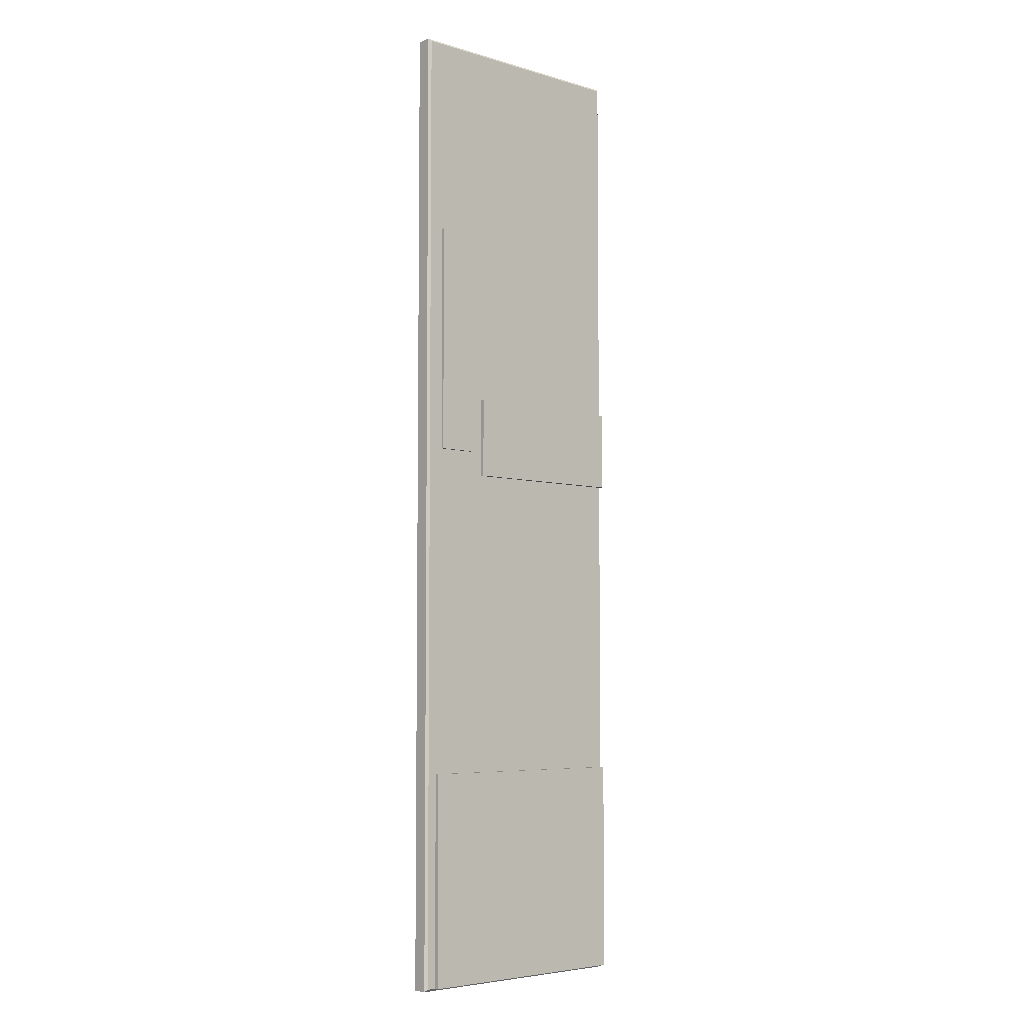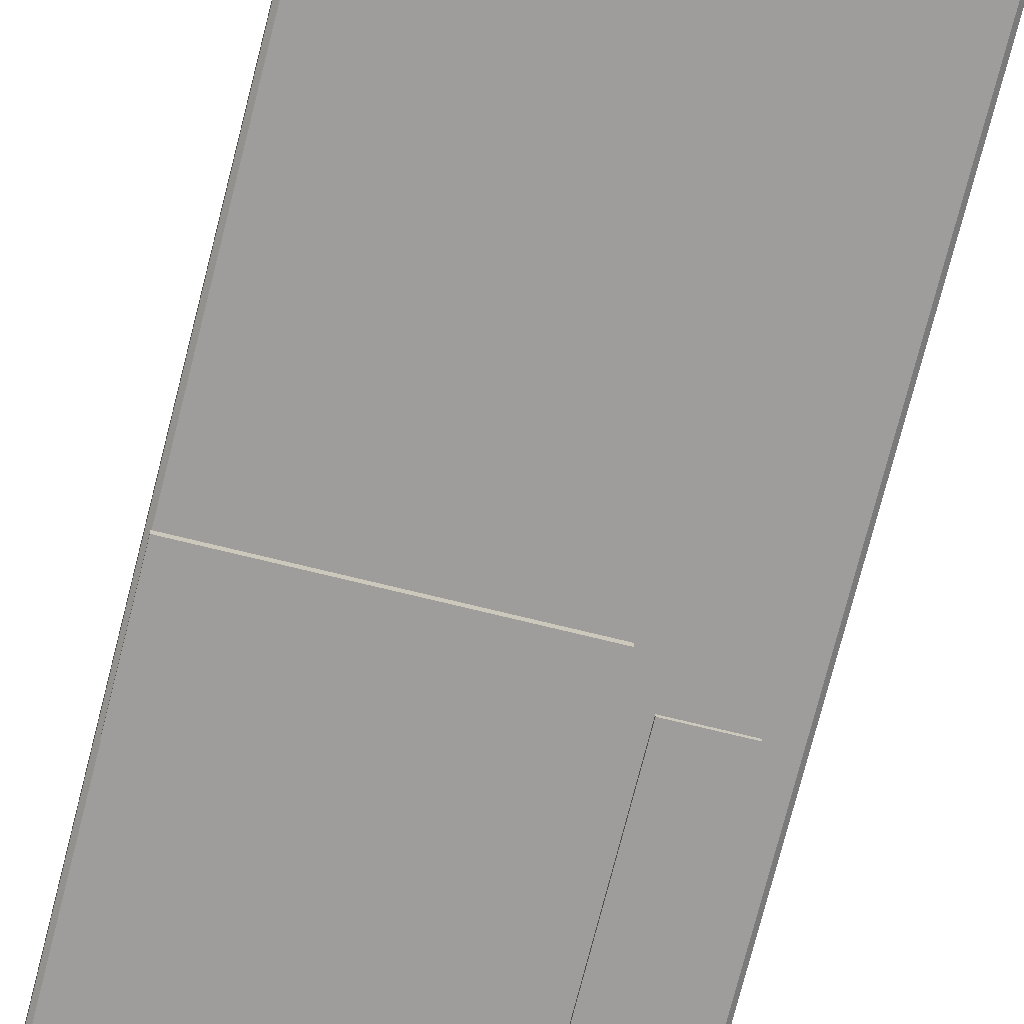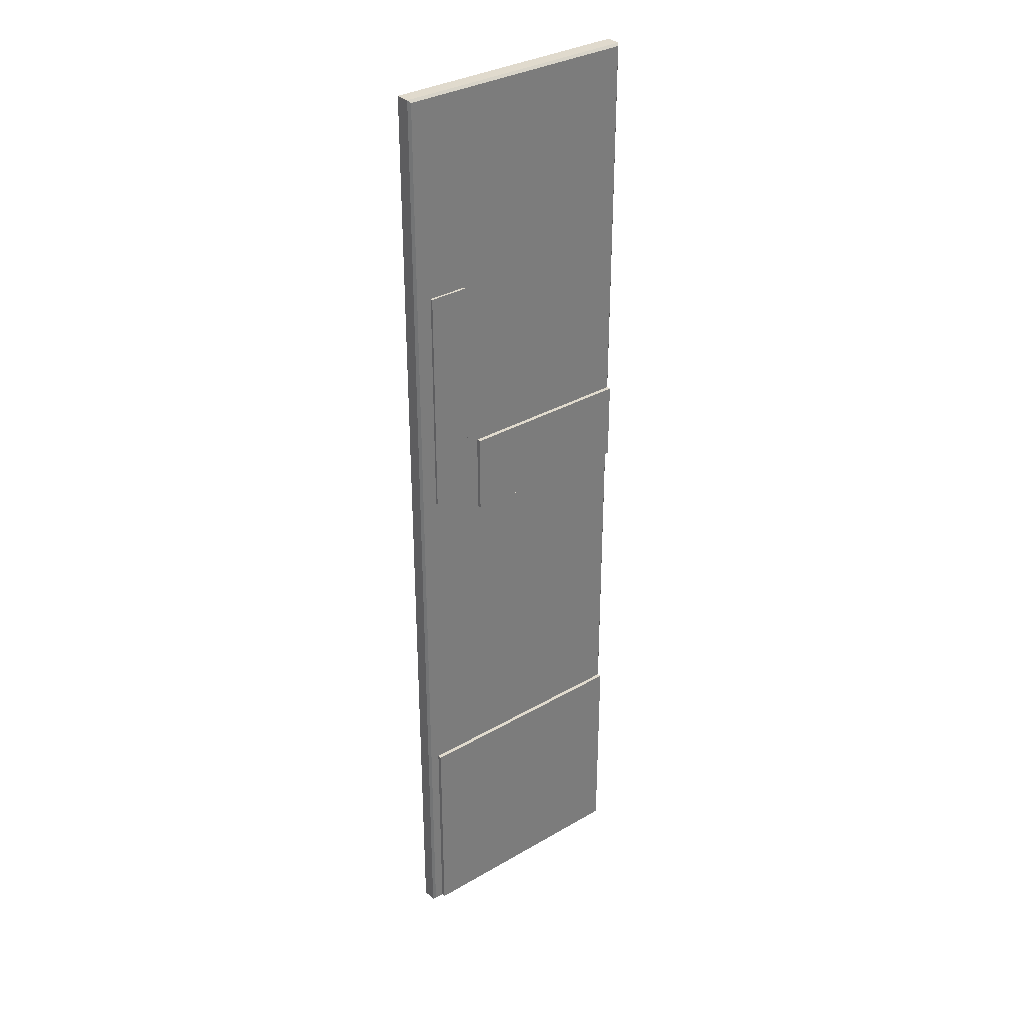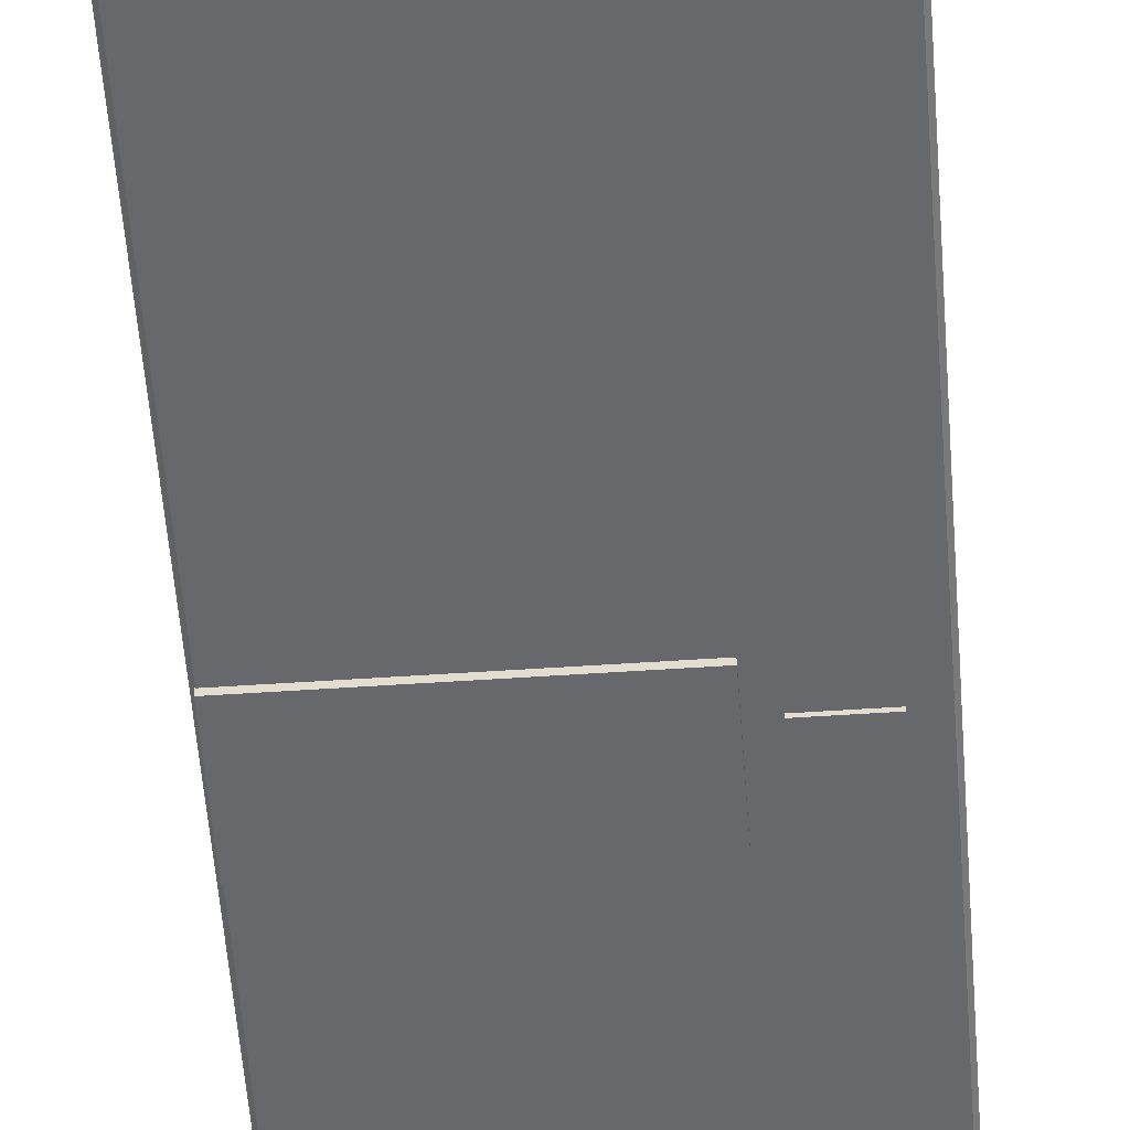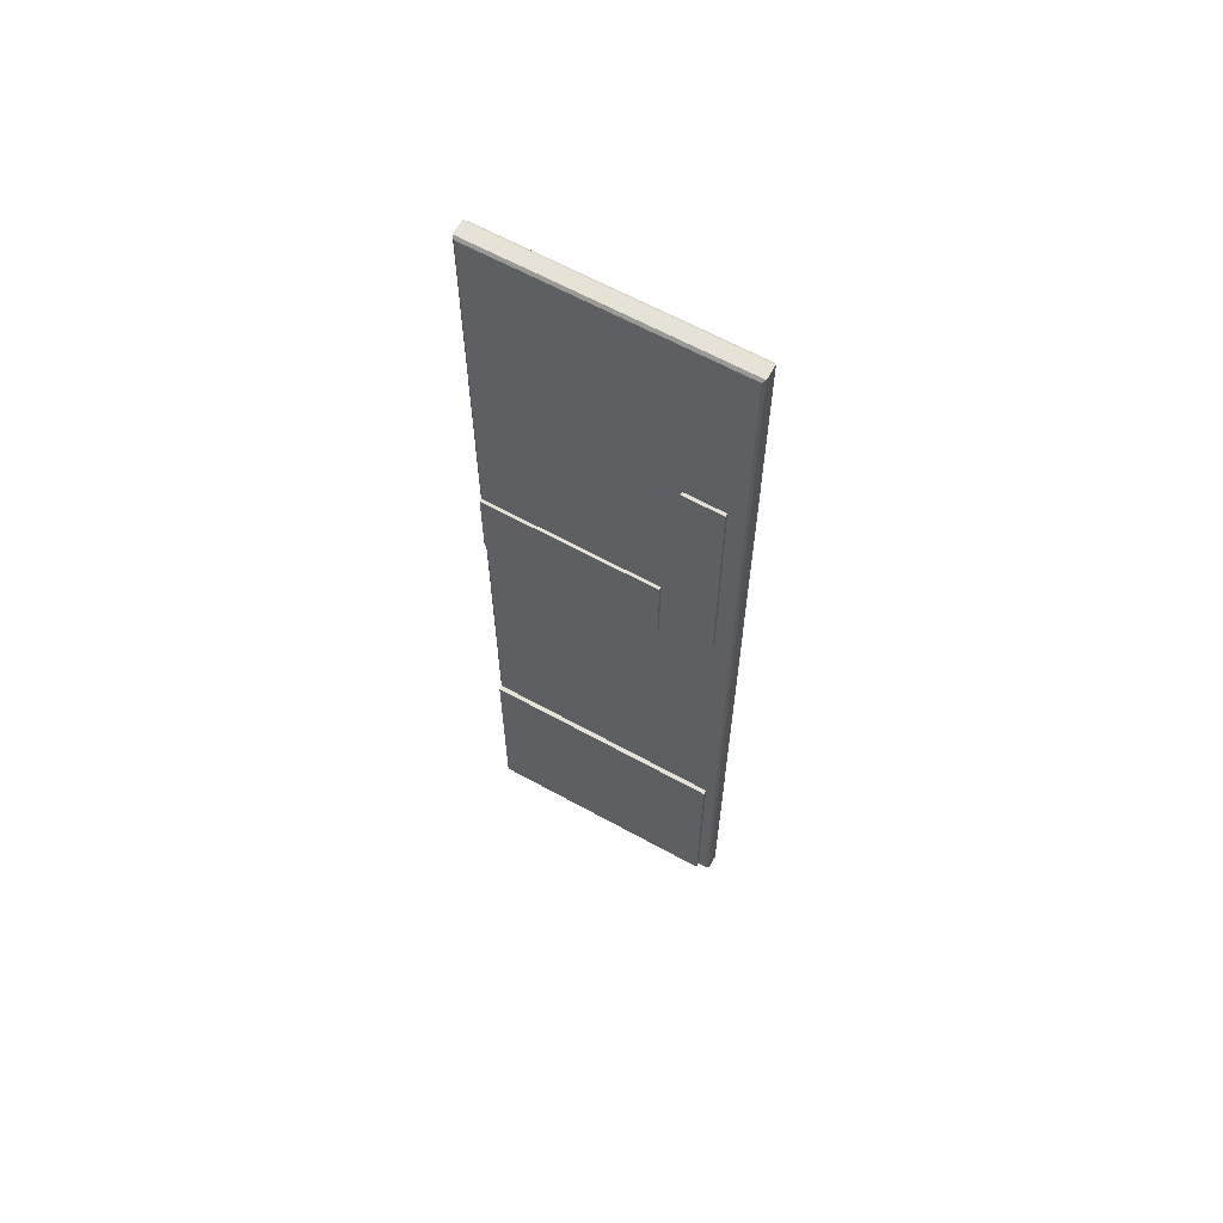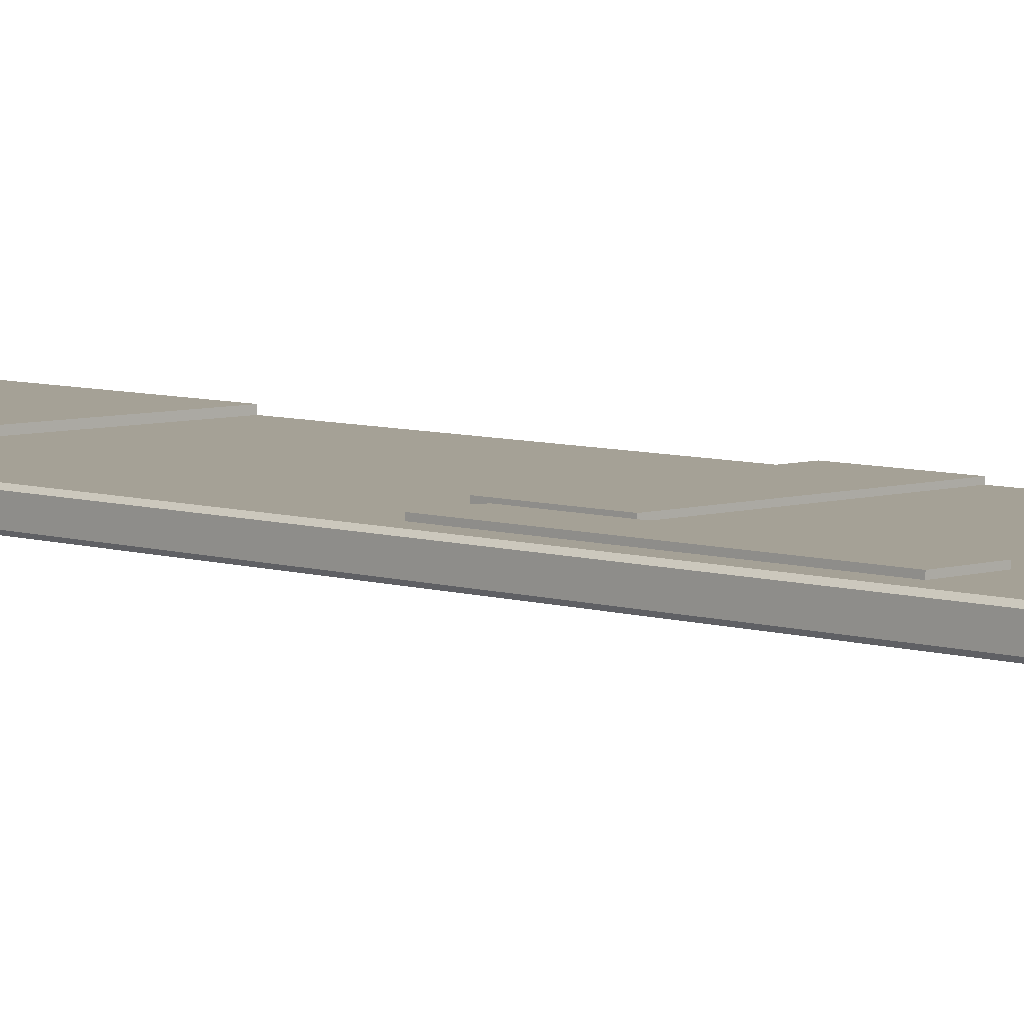
<metadata>
{"format":"obj","ext":"obj","renderer":"f3d","projection":"perspective","resolution":1024,"background":"white","views":[{"elev":-5.3,"azim":137.7,"up":"+Y"},{"elev":-70.7,"azim":-14.0,"up":"+Z"},{"elev":33.0,"azim":141.3,"up":"+Y"},{"elev":-52.5,"azim":4.2,"up":"+Z"},{"elev":63.6,"azim":29.1,"up":"+Y"},{"elev":6.1,"azim":135.8,"up":"+Z"}]}
</metadata>
<code>
g pCube10
v 0.05319 0.08575 -0.001228
v 0.05319 0.08575 -0.003536
v 0.06487 0.08575 -0.003536
v 0.06487 0.08575 -0.001228
v 0.05319 0.08575 -0.003536
v 0.05319 0.01733 -0.003536
v 0.06487 0.01733 -0.003536
v 0.06487 0.08575 -0.003536
v 0.05319 0.01733 -0.003536
v 0.05319 0.01733 -0.001228
v 0.06487 0.01733 -0.001228
v 0.06487 0.01733 -0.003536
v 0.06487 0.01733 -0.001228
v 0.06487 0.08575 -0.001228
v 0.06487 0.08575 -0.003536
v 0.06487 0.01733 -0.003536
v 0.05319 0.01733 -0.003536
v 0.05319 0.08575 -0.003536
v 0.05319 0.08575 -0.001228
v 0.05319 0.01733 -0.001228
v -0.003148 0.03384 -0.001812
v -0.003148 0.03384 -0.004036
v 0.04895 0.03384 -0.004036
v 0.04895 0.03384 -0.001812
v -0.003148 0.03384 -0.004036
v -0.003148 0.01009 -0.004036
v 0.04895 0.01009 -0.004036
v 0.04895 0.03384 -0.004036
v -0.003148 0.01009 -0.004036
v -0.003148 0.01009 -0.001812
v 0.04895 0.01009 -0.001812
v 0.04895 0.01009 -0.004036
v 0.04895 0.01009 -0.001812
v 0.04895 0.03384 -0.001812
v 0.04895 0.03384 -0.004036
v 0.04895 0.01009 -0.004036
v -0.003148 0.01009 -0.004036
v -0.003148 0.03384 -0.004036
v -0.003148 0.03384 -0.001812
v -0.003148 0.01009 -0.001812
v -0.003148 -0.08121 -0.001812
v -0.003148 -0.08121 -0.004041
v 0.06673 -0.08121 -0.004041
v 0.06673 -0.08121 -0.001812
v -0.003148 -0.08121 -0.004041
v -0.003148 -0.1443 -0.004041
v 0.06673 -0.1443 -0.004041
v 0.06673 -0.08121 -0.004041
v -0.003148 -0.1443 -0.004041
v -0.003148 -0.1443 -0.001812
v 0.06673 -0.1443 -0.001812
v 0.06673 -0.1443 -0.004041
v 0.06673 -0.1443 -0.001812
v 0.06673 -0.08121 -0.001812
v 0.06673 -0.08121 -0.004041
v 0.06673 -0.1443 -0.004041
v -0.003148 -0.1443 -0.004041
v -0.003148 -0.08121 -0.004041
v -0.003148 -0.08121 -0.001812
v -0.003148 -0.1443 -0.001812
v 0.05319 0.08575 0.001228
v 0.06487 0.08575 0.001228
v 0.06487 0.08575 0.003744
v 0.05319 0.08575 0.003744
v 0.05319 0.08575 0.003744
v 0.06487 0.08575 0.003744
v 0.06487 0.01733 0.003744
v 0.05319 0.01733 0.003744
v 0.05319 0.01733 0.003744
v 0.06487 0.01733 0.003744
v 0.06487 0.01733 0.001228
v 0.05319 0.01733 0.001228
v 0.06487 0.01733 0.001228
v 0.06487 0.01733 0.003744
v 0.06487 0.08575 0.003744
v 0.06487 0.08575 0.001228
v 0.05319 0.01733 0.003744
v 0.05319 0.01733 0.001228
v 0.05319 0.08575 0.001228
v 0.05319 0.08575 0.003744
v -0.003148 0.03384 0.001812
v 0.04895 0.03384 0.001812
v 0.04895 0.03384 0.003714
v -0.003148 0.03384 0.003714
v -0.003148 0.03384 0.003714
v 0.04895 0.03384 0.003714
v 0.04895 0.01009 0.003714
v -0.003148 0.01009 0.003714
v -0.003148 0.01009 0.003714
v 0.04895 0.01009 0.003714
v 0.04895 0.01009 0.001812
v -0.003148 0.01009 0.001812
v 0.04895 0.01009 0.001812
v 0.04895 0.01009 0.003714
v 0.04895 0.03384 0.003714
v 0.04895 0.03384 0.001812
v -0.003148 0.01009 0.003714
v -0.003148 0.01009 0.001812
v -0.003148 0.03384 0.001812
v -0.003148 0.03384 0.003714
v -0.003148 -0.08121 0.001812
v 0.06673 -0.08121 0.001812
v 0.06673 -0.08121 0.004137
v -0.003148 -0.08121 0.004137
v -0.003148 -0.08121 0.004137
v 0.06673 -0.08121 0.004137
v 0.06673 -0.1443 0.004137
v -0.003148 -0.1443 0.004137
v -0.003148 -0.1443 0.004137
v 0.06673 -0.1443 0.004137
v 0.06673 -0.1443 0.001812
v -0.003148 -0.1443 0.001812
v 0.06673 -0.1443 0.001812
v 0.06673 -0.1443 0.004137
v 0.06673 -0.08121 0.004137
v 0.06673 -0.08121 0.001812
v -0.003148 -0.1443 0.004137
v -0.003148 -0.1443 0.001812
v -0.003148 -0.08121 0.001812
v -0.003148 -0.08121 0.004137
v 0.07023 0.145 0.002121
v 0.07023 -0.145 0.002121
v 0.06954 -0.1443 0.002828
v 0.06954 0.1443 0.002828
v 0.06954 0.1443 0.002828
v -0.003043 0.1443 0.002828
v -0.003735 0.145 0.002121
v 0.07023 0.145 0.002121
v -0.003043 0.1443 0.002828
v -0.003043 -0.1443 0.002828
v -0.003735 -0.145 0.002121
v -0.003735 0.145 0.002121
v 0.06954 0.1443 -0.0028
v 0.06954 -0.1443 -0.0028
v 0.07023 -0.145 -0.002093
v 0.07023 0.145 -0.002093
v 0.07023 0.145 -0.002093
v -0.003735 0.145 -0.002093
v -0.003043 0.1443 -0.0028
v 0.06954 0.1443 -0.0028
v -0.003735 0.145 -0.002093
v -0.003735 -0.145 -0.002093
v -0.003043 -0.1443 -0.0028
v -0.003043 0.1443 -0.0028
v -0.003043 -0.1443 0.002828
v 0.06954 -0.1443 0.002828
v 0.07023 -0.145 0.002121
v -0.003735 -0.145 0.002121
v -0.003735 -0.145 -0.002093
v 0.07023 -0.145 -0.002093
v 0.06954 -0.1443 -0.0028
v -0.003043 -0.1443 -0.0028
v 0.07023 0.145 0.002121
v -0.003735 0.145 0.002121
v -0.003735 0.145 -0.002093
v 0.07023 0.145 -0.002093
v -0.003735 0.145 0.002121
v -0.003735 -0.145 0.002121
v -0.003735 -0.145 -0.002093
v -0.003735 0.145 -0.002093
v 0.07023 0.145 -0.002093
v 0.07023 -0.145 -0.002093
v 0.07023 -0.145 0.002121
v 0.07023 0.145 0.002121
v -0.003735 -0.145 0.002121
v 0.07023 -0.145 0.002121
v 0.07023 -0.145 -0.002093
v -0.003735 -0.145 -0.002093
v 0.06954 0.1443 -0.0028
v -0.003043 0.1443 -0.0028
v -0.003043 -0.1443 -0.0028
v 0.06954 -0.1443 -0.0028
v -0.003043 0.1443 0.002828
v 0.06954 0.1443 0.002828
v 0.06954 -0.1443 0.002828
v -0.003043 -0.1443 0.002828
f -174 -175 -176
f -173 -174 -176
f -170 -171 -172
f -169 -170 -172
f -166 -167 -168
f -165 -166 -168
f -162 -163 -164
f -161 -162 -164
f -158 -159 -160
f -157 -158 -160
f -154 -155 -156
f -153 -154 -156
f -150 -151 -152
f -149 -150 -152
f -146 -147 -148
f -145 -146 -148
f -142 -143 -144
f -141 -142 -144
f -138 -139 -140
f -137 -138 -140
f -134 -135 -136
f -133 -134 -136
f -130 -131 -132
f -129 -130 -132
f -126 -127 -128
f -125 -126 -128
f -122 -123 -124
f -121 -122 -124
f -118 -119 -120
f -117 -118 -120
f -114 -115 -116
f -113 -114 -116
f -110 -111 -112
f -109 -110 -112
f -106 -107 -108
f -105 -106 -108
f -102 -103 -104
f -101 -102 -104
f -98 -99 -100
f -97 -98 -100
f -94 -95 -96
f -93 -94 -96
f -90 -91 -92
f -89 -90 -92
f -86 -87 -88
f -85 -86 -88
f -82 -83 -84
f -81 -82 -84
f -78 -79 -80
f -77 -78 -80
f -74 -75 -76
f -73 -74 -76
f -70 -71 -72
f -69 -70 -72
f -66 -67 -68
f -65 -66 -68
f -62 -63 -64
f -61 -62 -64
f -58 -59 -60
f -57 -58 -60
f -54 -55 -56
f -53 -54 -56
f -50 -51 -52
f -49 -50 -52
f -46 -47 -48
f -45 -46 -48
f -42 -43 -44
f -41 -42 -44
f -38 -39 -40
f -37 -38 -40
f -34 -35 -36
f -33 -34 -36
f -30 -31 -32
f -29 -30 -32
f -26 -27 -28
f -25 -26 -28
f -22 -23 -24
f -21 -22 -24
f -18 -19 -20
f -17 -18 -20
f -14 -15 -16
f -13 -14 -16
f -10 -11 -12
f -9 -10 -12
f -6 -7 -8
f -5 -6 -8
f -2 -3 -4
f -1 -2 -4

</code>
